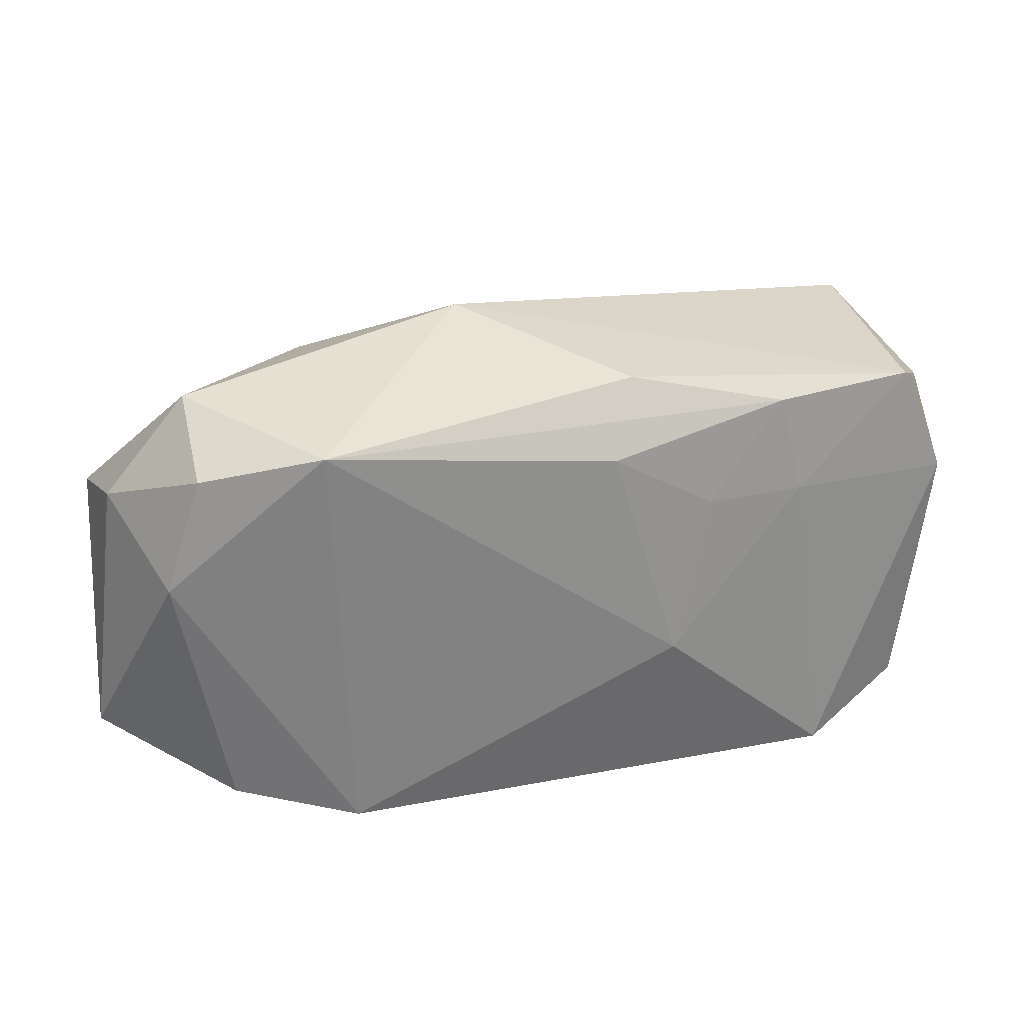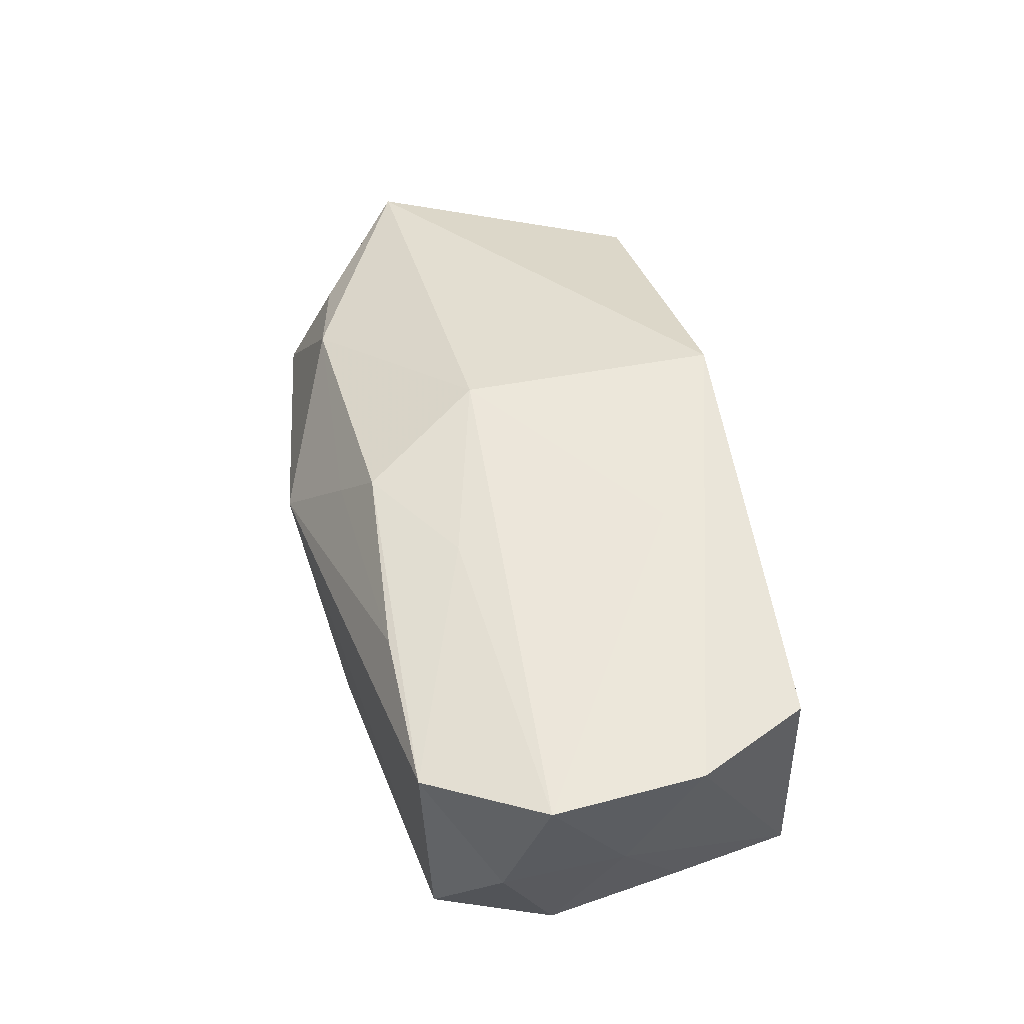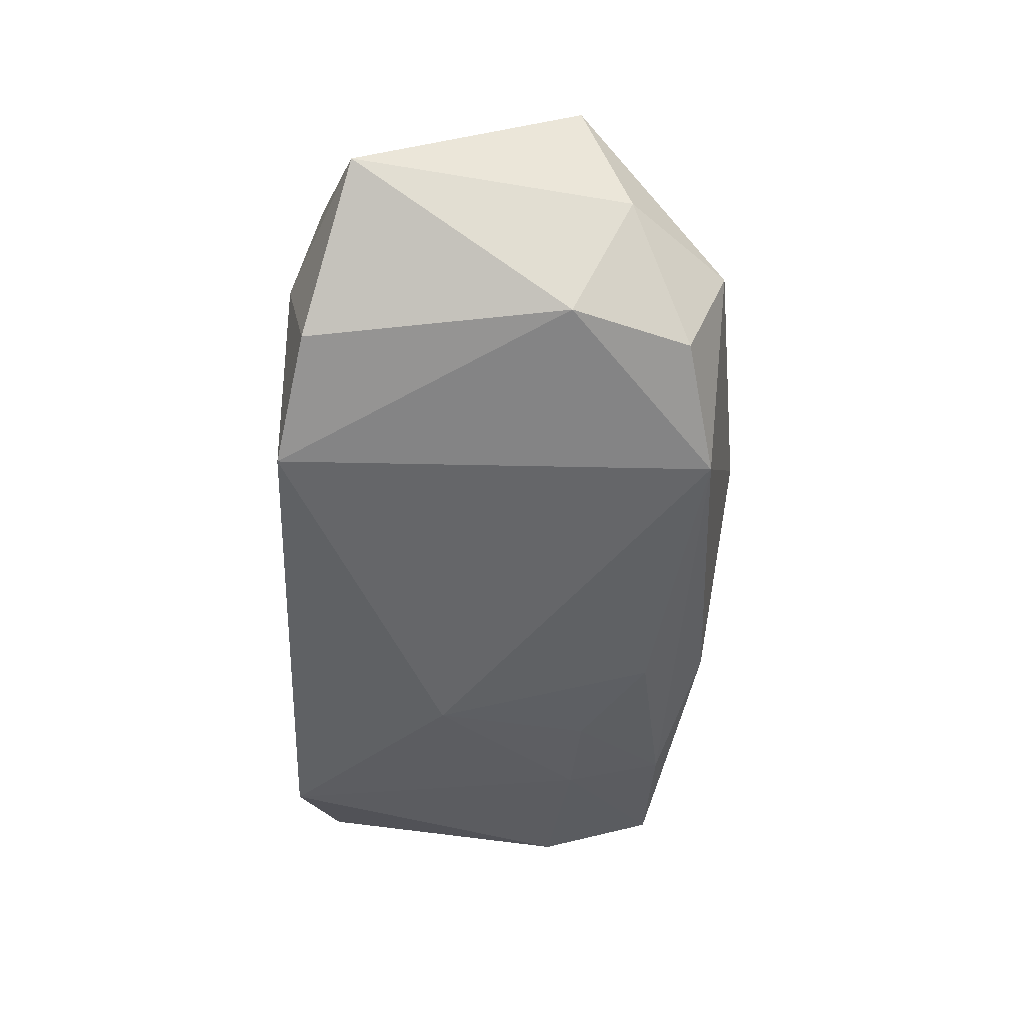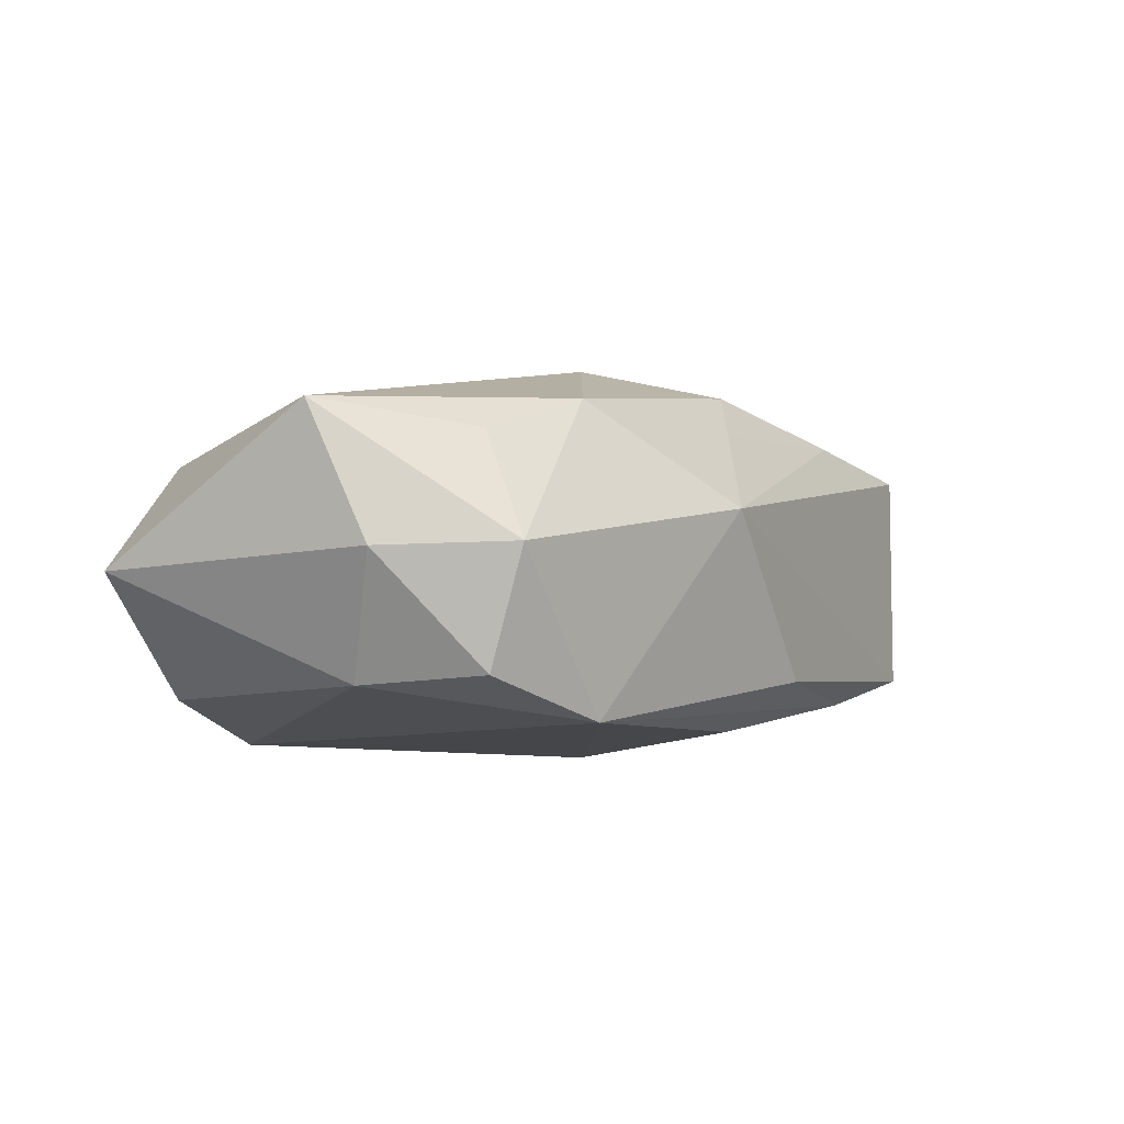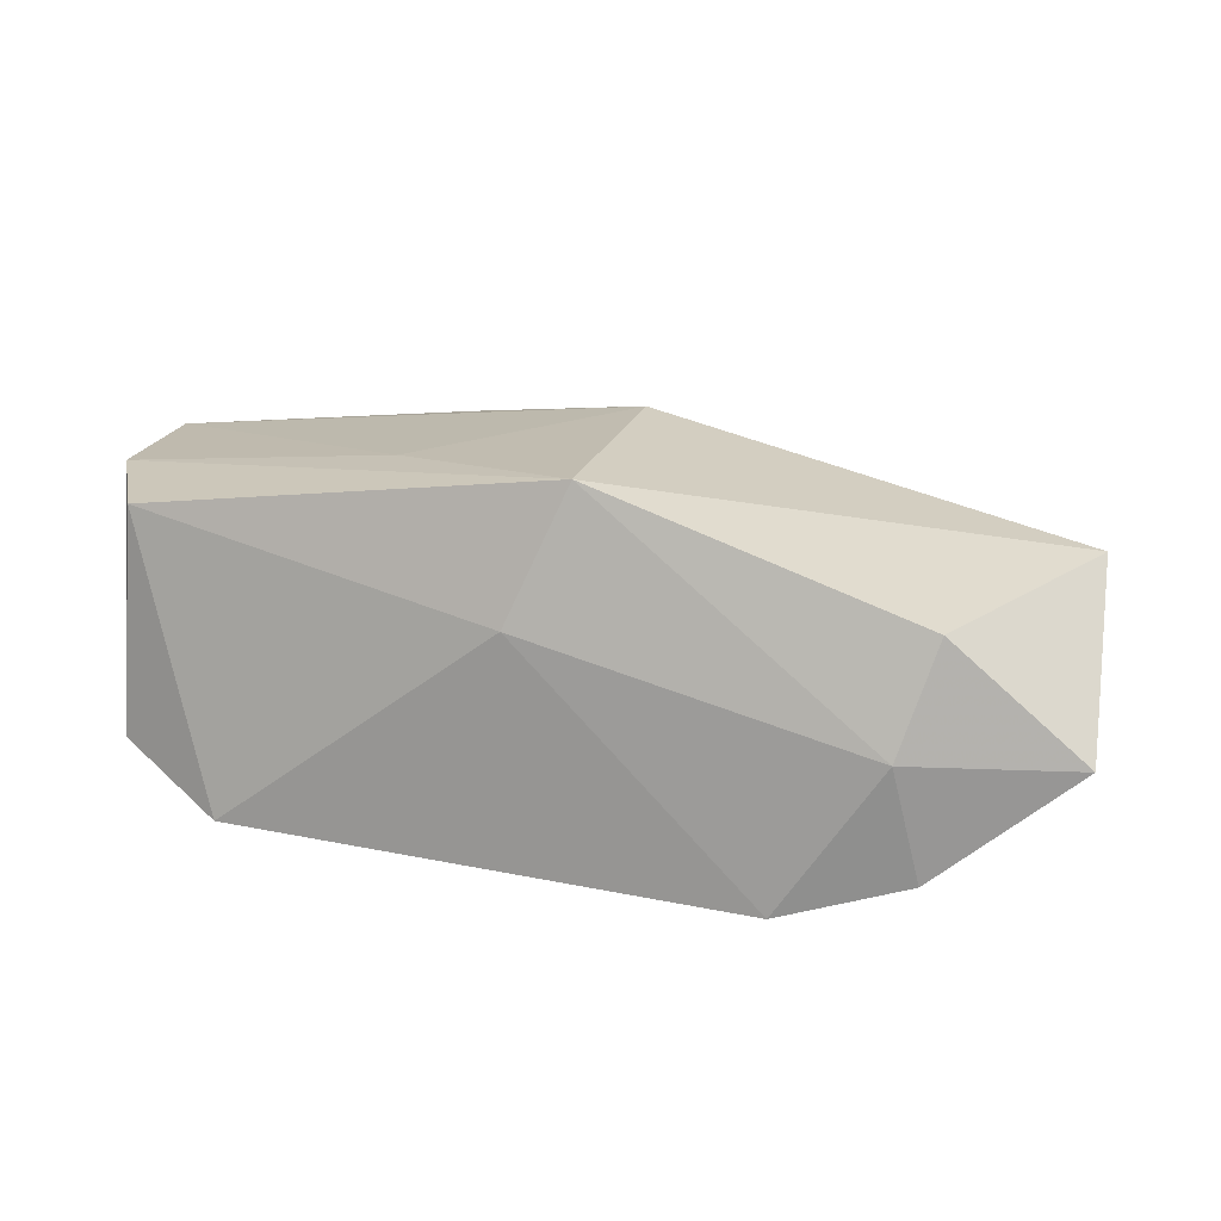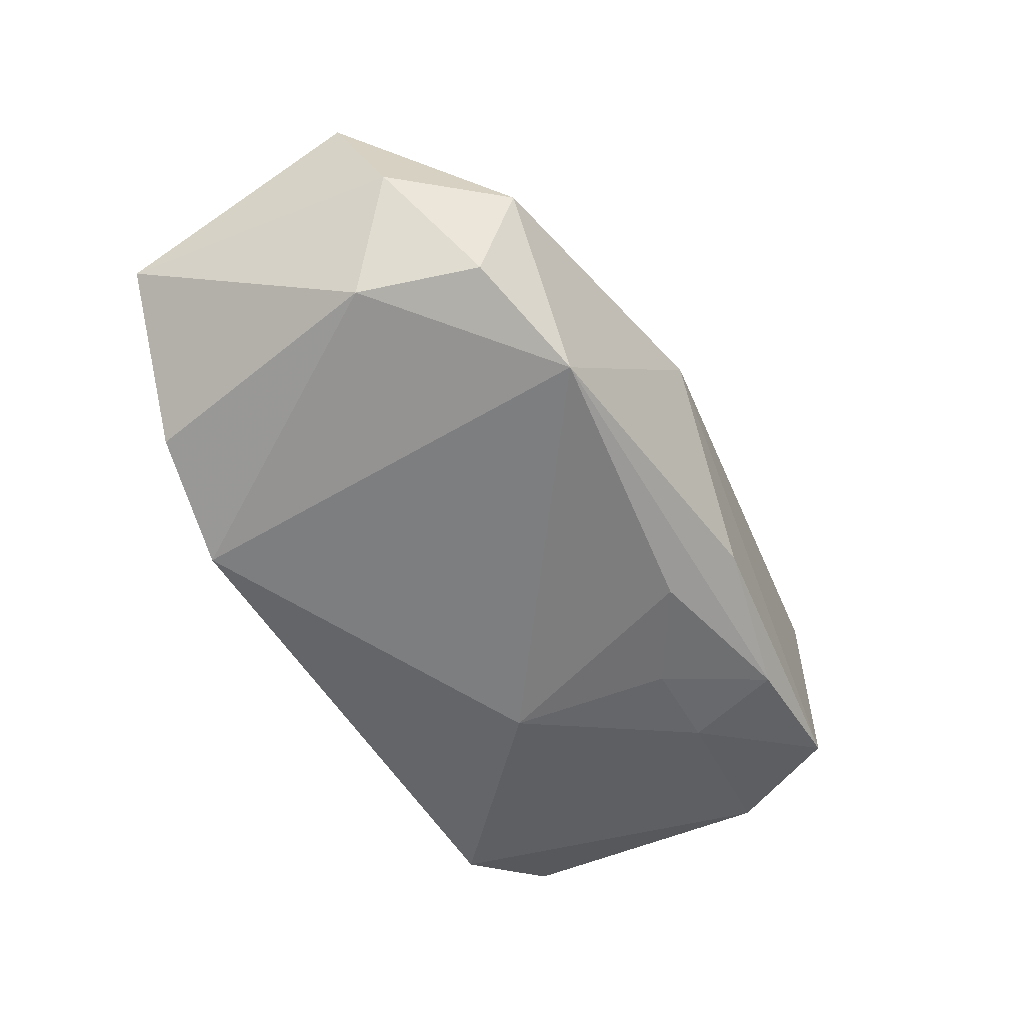
<metadata>
{"format":"obj","ext":"obj","renderer":"f3d","projection":"perspective","resolution":1024,"background":"white","views":[{"elev":29.5,"azim":170.2,"up":"+Y"},{"elev":51.6,"azim":-104.2,"up":"+Z"},{"elev":-51.9,"azim":86.6,"up":"+Z"},{"elev":-9.4,"azim":123.9,"up":"+Z"},{"elev":16.5,"azim":14.1,"up":"+Z"},{"elev":-59.3,"azim":119.1,"up":"+Z"}]}
</metadata>
<code>
v 0.003077 -0.01741 0.01633
v 0.04063 -0.01411 -0.003657
v 0.02982 0.0143 -0.01235
v 0.033 0.00433 -0.01281
v -0.03206 0.0175 0.01178
v -0.01888 0.0171 0.01288
v -0.01061 -0.004464 -0.01517
v -0.03291 -0.01464 0.01173
v 0.03054 0.01783 -0.002908
v 0.006032 0.02207 0.002871
v -0.00183 -0.01938 0.005202
v -0.007267 0.01982 -0.009867
v -0.02244 0.008553 -0.01138
v -0.01236 0.009515 0.01522
v -0.01315 -0.008612 0.01531
v 0.03773 0.009218 -0.003463
v -0.03767 0.01194 0.002488
v 0.0197 0.01572 0.01006
v -0.03276 0.01701 -0.007396
v -0.03766 -0.004792 0.01275
v 0.02679 -0.01936 -0.002555
v 0.0002061 0.01765 0.0105
v 0.02941 0.01349 0.006135
v -0.02551 -0.01817 -0.01223
v -0.003042 0.01517 0.01474
v -0.03687 0.007383 -0.007294
v 0.02981 -0.01719 0.006662
v 0.01811 -0.01938 -0.01517
v 0.003266 0.004746 0.01731
v -0.005121 0.01407 -0.01404
v 0.01944 0.01703 -0.01517
v -0.03571 -0.004382 -0.006915
v -0.03781 0.001475 0.002515
v -0.03827 0.008063 0.01311
v -0.02055 0.01689 -0.01064
v -0.03431 -0.01462 -0.007278
v 0.02882 -0.01751 -0.01234
v -0.01384 0.00887 -0.01319
v 0.04007 0.005049 0.007582
f 14 34 29
f 1 39 29
f 7 31 28
f 29 39 18
f 39 23 18
f 16 39 2
f 25 14 29
f 29 18 25
f 34 14 5
f 5 25 6
f 14 25 5
f 5 6 10
f 10 19 5
f 10 31 12
f 12 19 10
f 30 31 7
f 29 34 15
f 15 1 29
f 2 39 27
f 39 1 27
f 11 1 8
f 4 16 2
f 3 16 4
f 31 3 4
f 4 28 31
f 9 16 3
f 9 23 39
f 39 16 9
f 10 18 9
f 9 18 23
f 9 31 10
f 9 3 31
f 22 18 10
f 22 25 18
f 10 6 22
f 6 25 22
f 34 5 17
f 17 5 19
f 19 12 35
f 35 13 19
f 35 12 31
f 31 30 35
f 20 36 8
f 20 15 34
f 8 1 20
f 1 15 20
f 19 13 26
f 26 17 19
f 37 4 2
f 28 4 37
f 21 11 28
f 28 37 21
f 21 27 1
f 1 11 21
f 2 27 21
f 21 37 2
f 38 30 7
f 7 13 38
f 38 35 30
f 13 35 38
f 36 26 24
f 24 13 7
f 24 26 13
f 7 28 24
f 28 11 24
f 8 36 24
f 24 11 8
f 36 20 33
f 33 20 34
f 34 17 33
f 17 26 33
f 32 26 36
f 36 33 32
f 32 33 26

</code>
